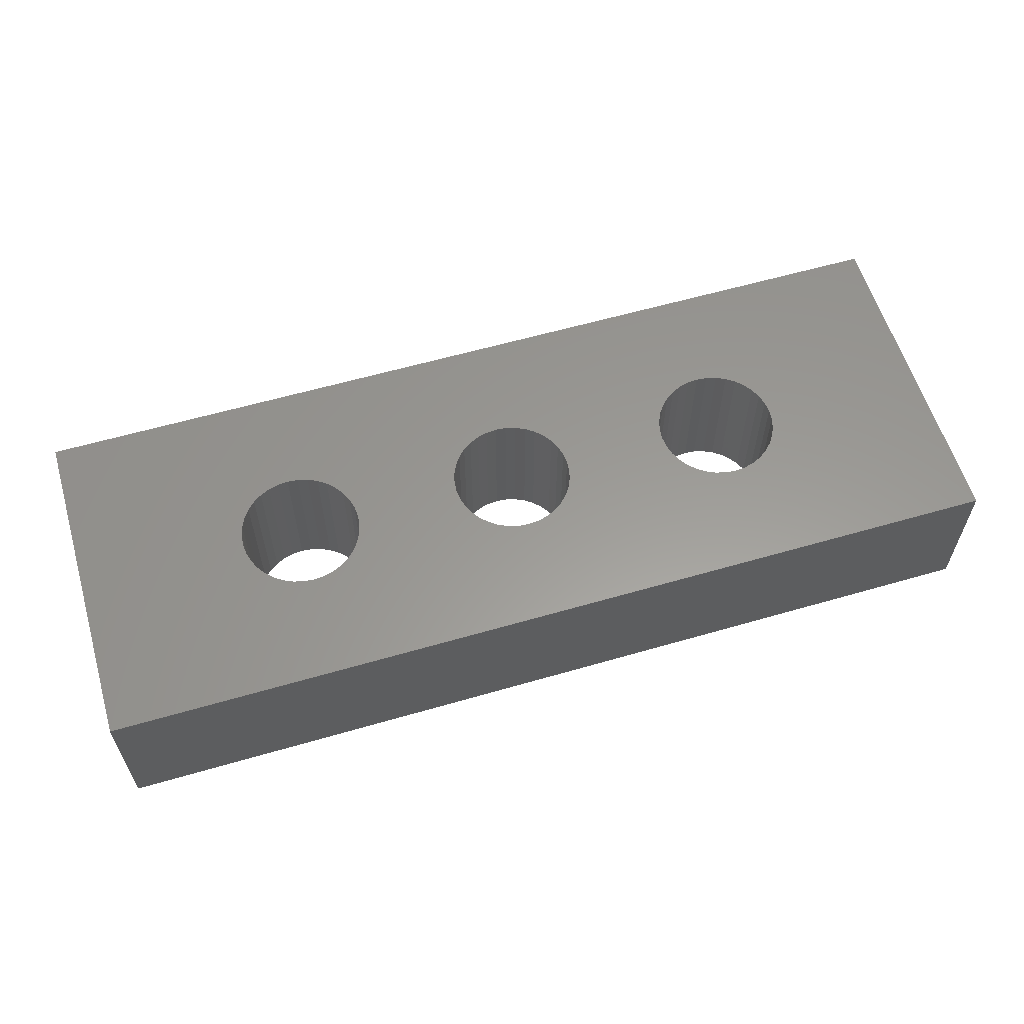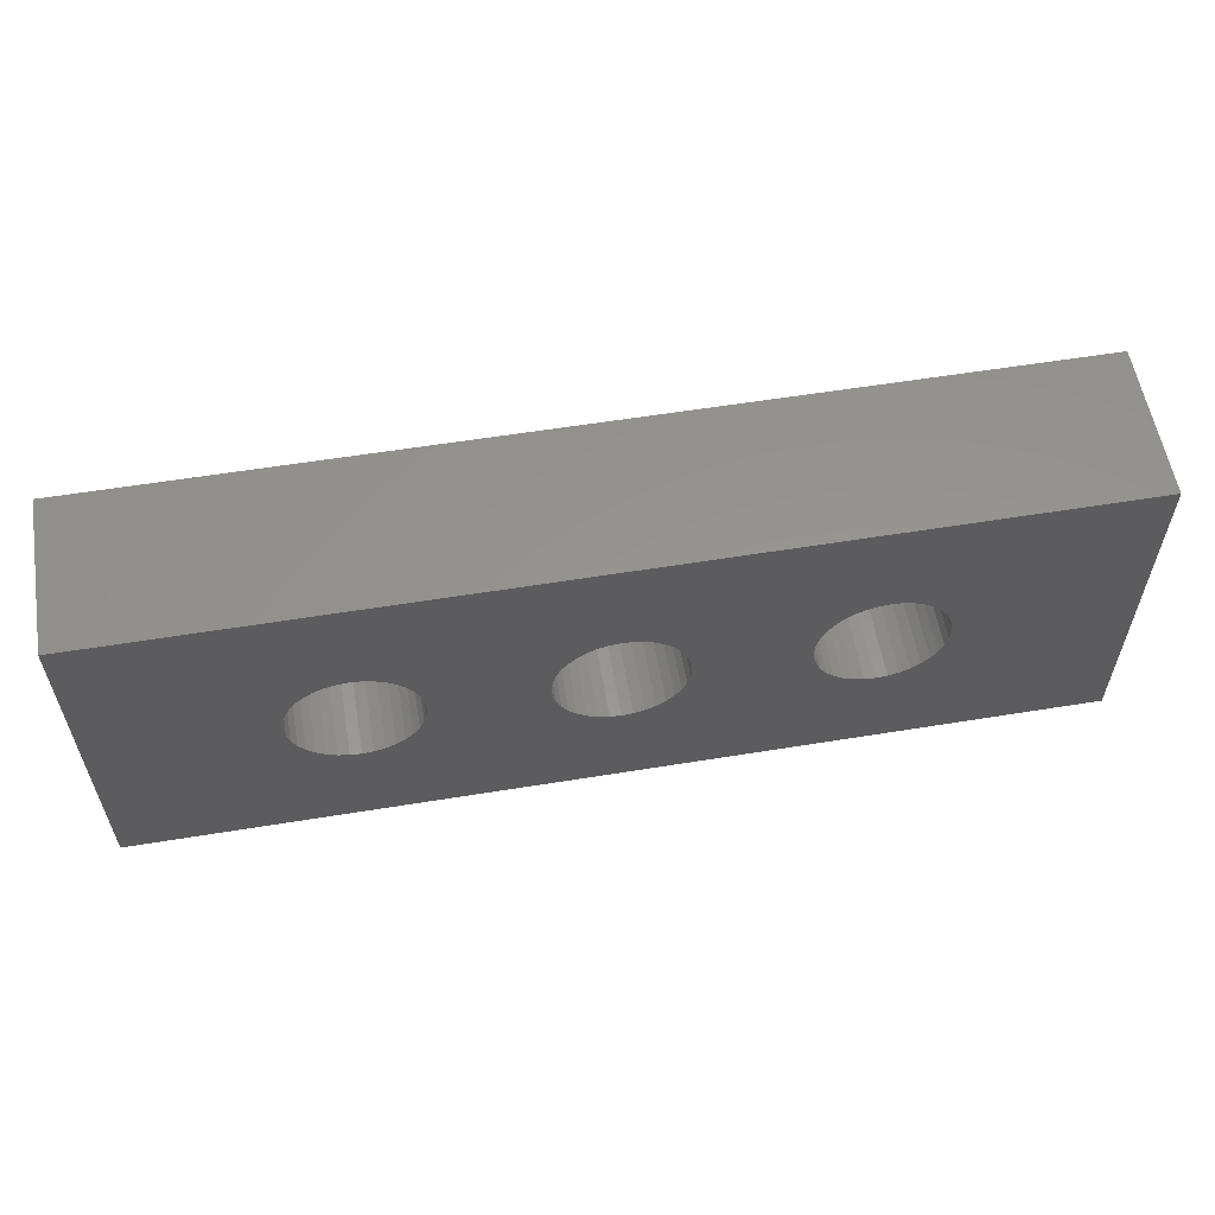
<metadata>
{"format":"stl","ext":"stl","renderer":"f3d","projection":"perspective","resolution":1024,"background":"white","views":[{"elev":59.5,"azim":163.4,"up":"+Z"},{"elev":57.7,"azim":-9.6,"up":"+Y"}]}
</metadata>
<code>
# stl→obj: 336 verts, 680 faces
v 0.9272 -0.3462 -0.01587
v -1.02 -0.3462 0.2857
v -1.02 -0.3462 -0.01587
v 0.9272 -0.3462 0.2857
v -1.02 0.3677 0.2857
v -1.02 0.3677 -0.01587
v 0.9272 0.3677 -0.01587
v 0.9272 0.3677 0.2857
v -1.02 -0.3462 -0.03175
v 0.9272 -0.3462 -0.03175
v -0.6326 -0.07268 0.2857
v -0.6166 -0.08868 0.2857
v -0.5981 -0.1017 0.2857
v -0.6456 -0.05414 0.2857
v -0.5776 -0.1112 0.2857
v -0.6551 -0.03364 0.2857
v -0.5557 -0.1171 0.2857
v -0.661 -0.01178 0.2857
v -0.5332 -0.119 0.2857
v -0.663 0.01076 0.2857
v -0.5106 -0.1171 0.2857
v -0.661 0.0333 0.2857
v -0.6551 0.05515 0.2857
v -0.6456 0.07566 0.2857
v -0.6326 0.0942 0.2857
v -0.6166 0.1102 0.2857
v -0.5981 0.1232 0.2857
v -0.5776 0.1327 0.2857
v -0.5557 0.1386 0.2857
v -0.5332 0.1406 0.2857
v -0.5106 0.1386 0.2857
v -0.1458 -0.07268 0.2857
v -0.4337 -0.07268 0.2857
v -0.4497 -0.08868 0.2857
v -0.1298 -0.08868 0.2857
v -0.1113 -0.1017 0.2857
v -0.4683 -0.1017 0.2857
v -0.1588 -0.05414 0.2857
v -0.4207 -0.05414 0.2857
v -0.09078 -0.1112 0.2857
v -0.4888 -0.1112 0.2857
v -0.1684 -0.03364 0.2857
v -0.4112 -0.03364 0.2857
v -0.06893 -0.1171 0.2857
v -0.1742 -0.01178 0.2857
v -0.4053 -0.01178 0.2857
v -0.04638 -0.119 0.2857
v -0.1762 0.01076 0.2857
v -0.4034 0.01076 0.2857
v -0.1742 0.0333 0.2857
v -0.4053 0.0333 0.2857
v -0.1684 0.05515 0.2857
v -0.4112 0.05515 0.2857
v -0.1588 0.07566 0.2857
v -0.4207 0.07566 0.2857
v -0.1458 0.0942 0.2857
v -0.4337 0.0942 0.2857
v -0.1298 0.1102 0.2857
v -0.4497 0.1102 0.2857
v -0.1113 0.1232 0.2857
v -0.4683 0.1232 0.2857
v -0.09078 0.1327 0.2857
v -0.4888 0.1327 0.2857
v -0.06893 0.1386 0.2857
v 0.357 -0.08868 0.2857
v 0.05305 -0.07268 0.2857
v 0.03705 -0.08868 0.2857
v 0.341 -0.07268 0.2857
v 0.06603 -0.05414 0.2857
v 0.3755 -0.1017 0.2857
v 0.01852 -0.1017 0.2857
v 0.328 -0.05414 0.2857
v 0.07559 -0.03364 0.2857
v 0.396 -0.1112 0.2857
v -0.001988 -0.1112 0.2857
v 0.3184 -0.03364 0.2857
v 0.08145 -0.01178 0.2857
v 0.4178 -0.1171 0.2857
v -0.02384 -0.1171 0.2857
v 0.3126 -0.01178 0.2857
v 0.08342 0.01076 0.2857
v 0.3106 0.01076 0.2857
v 0.3126 0.0333 0.2857
v 0.08145 0.0333 0.2857
v 0.3184 0.05515 0.2857
v 0.07559 0.05515 0.2857
v 0.328 0.07566 0.2857
v 0.06603 0.07566 0.2857
v 0.341 0.0942 0.2857
v 0.05305 0.0942 0.2857
v 0.357 0.1102 0.2857
v 0.03705 0.1102 0.2857
v 0.3755 0.1232 0.2857
v 0.01852 0.1232 0.2857
v 0.396 0.1327 0.2857
v -0.001988 0.1327 0.2857
v 0.4178 0.1386 0.2857
v -0.02384 0.1386 0.2857
v 0.4404 -0.119 0.2857
v 0.4629 -0.1171 0.2857
v 0.4848 -0.1112 0.2857
v 0.5053 -0.1017 0.2857
v 0.5238 -0.08868 0.2857
v 0.5398 -0.07268 0.2857
v 0.5528 -0.05414 0.2857
v 0.5624 -0.03364 0.2857
v 0.5682 -0.01178 0.2857
v 0.5702 0.01076 0.2857
v 0.5682 0.0333 0.2857
v 0.5624 0.05515 0.2857
v 0.5528 0.07566 0.2857
v 0.5398 0.0942 0.2857
v 0.5238 0.1102 0.2857
v 0.5053 0.1232 0.2857
v 0.4848 0.1327 0.2857
v 0.4629 0.1386 0.2857
v 0.4404 0.1406 0.2857
v -0.04638 0.1406 0.2857
v -1.02 0.3677 -0.03175
v 0.9272 0.3677 -0.03175
v -0.6326 -0.07268 -0.03175
v -0.6166 -0.08868 -0.03175
v -0.5981 -0.1017 -0.03175
v -0.6456 -0.05414 -0.03175
v -0.5776 -0.1112 -0.03175
v -0.6551 -0.03364 -0.03175
v -0.5557 -0.1171 -0.03175
v -0.661 -0.01178 -0.03175
v -0.5332 -0.119 -0.03175
v -0.663 0.01076 -0.03175
v -0.5106 -0.1171 -0.03175
v -0.661 0.0333 -0.03175
v -0.6551 0.05515 -0.03175
v -0.6456 0.07566 -0.03175
v -0.6326 0.0942 -0.03175
v -0.6166 0.1102 -0.03175
v -0.5981 0.1232 -0.03175
v -0.5776 0.1327 -0.03175
v -0.5557 0.1386 -0.03175
v -0.5332 0.1406 -0.03175
v -0.5106 0.1386 -0.03175
v -0.1458 -0.07268 -0.03175
v -0.4497 -0.08868 -0.03175
v -0.4337 -0.07268 -0.03175
v -0.1298 -0.08868 -0.03175
v -0.1113 -0.1017 -0.03175
v -0.4683 -0.1017 -0.03175
v -0.1588 -0.05414 -0.03175
v -0.4207 -0.05414 -0.03175
v -0.09078 -0.1112 -0.03175
v -0.4888 -0.1112 -0.03175
v -0.1684 -0.03364 -0.03175
v -0.4112 -0.03364 -0.03175
v -0.06893 -0.1171 -0.03175
v -0.1742 -0.01178 -0.03175
v -0.4053 -0.01178 -0.03175
v -0.04638 -0.119 -0.03175
v -0.1762 0.01076 -0.03175
v -0.4034 0.01076 -0.03175
v -0.1742 0.0333 -0.03175
v -0.4053 0.0333 -0.03175
v -0.1684 0.05515 -0.03175
v -0.4112 0.05515 -0.03175
v -0.1588 0.07566 -0.03175
v -0.4207 0.07566 -0.03175
v -0.1458 0.0942 -0.03175
v -0.4337 0.0942 -0.03175
v -0.1298 0.1102 -0.03175
v -0.4497 0.1102 -0.03175
v -0.1113 0.1232 -0.03175
v -0.4683 0.1232 -0.03175
v -0.09078 0.1327 -0.03175
v -0.4888 0.1327 -0.03175
v -0.06893 0.1386 -0.03175
v 0.357 -0.08868 -0.03175
v 0.03705 -0.08868 -0.03175
v 0.05305 -0.07268 -0.03175
v 0.341 -0.07268 -0.03175
v 0.06603 -0.05414 -0.03175
v 0.3755 -0.1017 -0.03175
v 0.01852 -0.1017 -0.03175
v 0.328 -0.05414 -0.03175
v 0.07559 -0.03364 -0.03175
v 0.396 -0.1112 -0.03175
v -0.001988 -0.1112 -0.03175
v 0.3184 -0.03364 -0.03175
v 0.08145 -0.01178 -0.03175
v 0.4178 -0.1171 -0.03175
v -0.02384 -0.1171 -0.03175
v 0.3126 -0.01178 -0.03175
v 0.08342 0.01076 -0.03175
v 0.3106 0.01076 -0.03175
v 0.3126 0.0333 -0.03175
v 0.08145 0.0333 -0.03175
v 0.3184 0.05515 -0.03175
v 0.07559 0.05515 -0.03175
v 0.328 0.07566 -0.03175
v 0.06603 0.07566 -0.03175
v 0.341 0.0942 -0.03175
v 0.05305 0.0942 -0.03175
v 0.357 0.1102 -0.03175
v 0.03705 0.1102 -0.03175
v 0.3755 0.1232 -0.03175
v 0.01852 0.1232 -0.03175
v 0.396 0.1327 -0.03175
v -0.001988 0.1327 -0.03175
v 0.4178 0.1386 -0.03175
v -0.02384 0.1386 -0.03175
v 0.4404 -0.119 -0.03175
v 0.4629 -0.1171 -0.03175
v 0.4848 -0.1112 -0.03175
v 0.5053 -0.1017 -0.03175
v 0.5238 -0.08868 -0.03175
v 0.5398 -0.07268 -0.03175
v 0.5528 -0.05414 -0.03175
v 0.5624 -0.03364 -0.03175
v 0.5682 -0.01178 -0.03175
v 0.5702 0.01076 -0.03175
v 0.5682 0.0333 -0.03175
v 0.5624 0.05515 -0.03175
v 0.5528 0.07566 -0.03175
v 0.5398 0.0942 -0.03175
v 0.5238 0.1102 -0.03175
v 0.5053 0.1232 -0.03175
v 0.4848 0.1327 -0.03175
v 0.4629 0.1386 -0.03175
v 0.4404 0.1406 -0.03175
v -0.04638 0.1406 -0.03175
v -0.4053 0.0333 -0.01587
v -0.4034 0.01076 -0.01587
v -0.4112 0.05515 -0.01587
v -0.4207 0.07566 -0.01587
v -0.4337 0.0942 -0.01587
v -0.4497 0.1102 -0.01587
v -0.4683 0.1232 -0.01587
v -0.4888 0.1327 -0.01587
v -0.5106 0.1386 -0.01587
v -0.5332 0.1406 -0.01587
v -0.5557 0.1386 -0.01587
v -0.5776 0.1327 -0.01587
v -0.5981 0.1232 -0.01587
v -0.6166 0.1102 -0.01587
v -0.6326 0.0942 -0.01587
v -0.6456 0.07566 -0.01587
v -0.6551 0.05515 -0.01587
v -0.661 0.0333 -0.01587
v -0.663 0.01076 -0.01587
v -0.661 -0.01178 -0.01587
v -0.6551 -0.03364 -0.01587
v -0.6456 -0.05414 -0.01587
v -0.6326 -0.07268 -0.01587
v -0.6166 -0.08868 -0.01587
v -0.5981 -0.1017 -0.01587
v -0.5776 -0.1112 -0.01587
v -0.5557 -0.1171 -0.01587
v -0.5332 -0.119 -0.01587
v -0.5106 -0.1171 -0.01587
v -0.4888 -0.1112 -0.01587
v -0.4683 -0.1017 -0.01587
v -0.4497 -0.08868 -0.01587
v -0.4337 -0.07268 -0.01587
v -0.4207 -0.05414 -0.01587
v -0.4112 -0.03364 -0.01587
v -0.4053 -0.01178 -0.01587
v 0.08145 0.0333 -0.01587
v 0.08342 0.01076 -0.01587
v 0.07559 0.05515 -0.01587
v 0.06603 0.07566 -0.01587
v 0.05305 0.0942 -0.01587
v 0.03705 0.1102 -0.01587
v 0.01852 0.1232 -0.01587
v -0.001988 0.1327 -0.01587
v -0.02384 0.1386 -0.01587
v -0.04638 0.1406 -0.01587
v -0.06893 0.1386 -0.01587
v -0.09078 0.1327 -0.01587
v -0.1113 0.1232 -0.01587
v -0.1298 0.1102 -0.01587
v -0.1458 0.0942 -0.01587
v -0.1588 0.07566 -0.01587
v -0.1684 0.05515 -0.01587
v -0.1742 0.0333 -0.01587
v -0.1762 0.01076 -0.01587
v -0.1742 -0.01178 -0.01587
v -0.1684 -0.03364 -0.01587
v -0.1588 -0.05414 -0.01587
v -0.1458 -0.07268 -0.01587
v -0.1298 -0.08868 -0.01587
v -0.1113 -0.1017 -0.01587
v -0.09078 -0.1112 -0.01587
v -0.06893 -0.1171 -0.01587
v -0.04638 -0.119 -0.01587
v -0.02384 -0.1171 -0.01587
v -0.001988 -0.1112 -0.01587
v 0.01852 -0.1017 -0.01587
v 0.03705 -0.08868 -0.01587
v 0.05305 -0.07268 -0.01587
v 0.06603 -0.05414 -0.01587
v 0.07559 -0.03364 -0.01587
v 0.08145 -0.01178 -0.01587
v 0.5682 0.0333 -0.01587
v 0.5702 0.01076 -0.01587
v 0.5624 0.05515 -0.01587
v 0.5528 0.07566 -0.01587
v 0.5398 0.0942 -0.01587
v 0.5238 0.1102 -0.01587
v 0.5053 0.1232 -0.01587
v 0.4848 0.1327 -0.01587
v 0.4629 0.1386 -0.01587
v 0.4404 0.1406 -0.01587
v 0.4178 0.1386 -0.01587
v 0.396 0.1327 -0.01587
v 0.3755 0.1232 -0.01587
v 0.357 0.1102 -0.01587
v 0.341 0.0942 -0.01587
v 0.328 0.07566 -0.01587
v 0.3184 0.05515 -0.01587
v 0.3126 0.0333 -0.01587
v 0.3106 0.01076 -0.01587
v 0.3126 -0.01178 -0.01587
v 0.3184 -0.03364 -0.01587
v 0.328 -0.05414 -0.01587
v 0.341 -0.07268 -0.01587
v 0.357 -0.08868 -0.01587
v 0.3755 -0.1017 -0.01587
v 0.396 -0.1112 -0.01587
v 0.4178 -0.1171 -0.01587
v 0.4404 -0.119 -0.01587
v 0.4629 -0.1171 -0.01587
v 0.4848 -0.1112 -0.01587
v 0.5053 -0.1017 -0.01587
v 0.5238 -0.08868 -0.01587
v 0.5398 -0.07268 -0.01587
v 0.5528 -0.05414 -0.01587
v 0.5624 -0.03364 -0.01587
v 0.5682 -0.01178 -0.01587
f 1 2 3
f 1 4 2
f 3 5 6
f 3 2 5
f 7 4 1
f 7 8 4
f 1 3 9
f 1 9 10
f 11 2 12
f 13 12 2
f 14 2 11
f 15 13 2
f 16 2 14
f 17 15 2
f 18 2 16
f 19 17 2
f 20 2 18
f 5 2 20
f 21 19 2
f 22 5 20
f 23 5 22
f 24 5 23
f 25 5 24
f 26 5 25
f 27 5 26
f 28 5 27
f 29 5 28
f 30 5 29
f 31 5 30
f 32 33 34
f 32 34 35
f 36 34 37
f 36 35 34
f 38 39 33
f 38 33 32
f 40 37 41
f 40 36 37
f 42 43 39
f 42 39 38
f 44 41 21
f 44 21 2
f 44 40 41
f 45 46 43
f 45 43 42
f 47 44 2
f 48 49 46
f 48 46 45
f 50 51 49
f 50 49 48
f 52 53 51
f 52 51 50
f 54 55 53
f 54 53 52
f 56 57 55
f 56 55 54
f 58 57 56
f 58 59 57
f 60 61 59
f 60 59 58
f 62 63 61
f 62 61 60
f 64 31 63
f 64 63 62
f 65 66 67
f 68 66 65
f 68 69 66
f 70 65 67
f 70 67 71
f 72 69 68
f 72 73 69
f 74 70 71
f 74 71 75
f 76 73 72
f 76 77 73
f 78 74 75
f 78 75 79
f 80 77 76
f 80 81 77
f 82 81 80
f 83 84 81
f 83 81 82
f 85 86 84
f 85 84 83
f 87 88 86
f 87 86 85
f 89 90 88
f 89 88 87
f 91 92 90
f 91 90 89
f 93 92 91
f 93 94 92
f 95 96 94
f 95 94 93
f 97 96 95
f 97 98 96
f 4 99 78
f 4 100 99
f 4 101 100
f 4 102 101
f 4 103 102
f 4 104 103
f 4 105 104
f 4 47 2
f 4 106 105
f 4 107 106
f 4 79 47
f 4 78 79
f 108 107 4
f 8 108 4
f 8 109 108
f 8 110 109
f 8 111 110
f 8 112 111
f 8 113 112
f 8 114 113
f 8 115 114
f 8 116 115
f 8 117 116
f 8 97 117
f 8 5 118
f 118 5 64
f 64 5 31
f 8 118 98
f 8 98 97
f 6 8 7
f 6 5 8
f 3 6 119
f 3 119 9
f 7 1 10
f 7 10 120
f 121 122 9
f 123 9 122
f 124 121 9
f 125 9 123
f 126 124 9
f 127 9 125
f 128 126 9
f 129 9 127
f 130 128 9
f 119 130 9
f 131 9 129
f 132 130 119
f 133 132 119
f 134 133 119
f 135 134 119
f 136 135 119
f 137 136 119
f 138 137 119
f 139 138 119
f 140 139 119
f 141 140 119
f 142 143 144
f 142 145 143
f 146 147 143
f 146 143 145
f 148 144 149
f 148 142 144
f 150 151 147
f 150 147 146
f 152 149 153
f 152 148 149
f 154 131 151
f 154 9 131
f 154 151 150
f 155 153 156
f 155 152 153
f 157 9 154
f 158 156 159
f 158 155 156
f 160 159 161
f 160 158 159
f 162 161 163
f 162 160 161
f 164 163 165
f 164 162 163
f 166 165 167
f 166 164 165
f 168 166 167
f 168 167 169
f 170 169 171
f 170 168 169
f 172 171 173
f 172 170 171
f 174 173 141
f 174 172 173
f 175 176 177
f 178 175 177
f 178 177 179
f 180 176 175
f 180 181 176
f 182 178 179
f 182 179 183
f 184 181 180
f 184 185 181
f 186 182 183
f 186 183 187
f 188 185 184
f 188 189 185
f 190 186 187
f 190 187 191
f 192 190 191
f 193 191 194
f 193 192 191
f 195 194 196
f 195 193 194
f 197 196 198
f 197 195 196
f 199 198 200
f 199 197 198
f 201 200 202
f 201 199 200
f 203 201 202
f 203 202 204
f 205 204 206
f 205 203 204
f 207 205 206
f 207 206 208
f 10 188 209
f 10 209 210
f 10 210 211
f 10 211 212
f 10 212 213
f 10 213 214
f 10 214 215
f 10 9 157
f 10 215 216
f 10 216 217
f 10 157 189
f 10 189 188
f 218 10 217
f 120 10 218
f 120 218 219
f 120 219 220
f 120 220 221
f 120 221 222
f 120 222 223
f 120 223 224
f 120 224 225
f 120 225 226
f 120 226 227
f 120 227 207
f 120 228 119
f 228 174 119
f 174 141 119
f 120 208 228
f 120 207 208
f 229 230 49
f 229 49 51
f 231 51 53
f 231 229 51
f 232 53 55
f 232 231 53
f 233 55 57
f 233 232 55
f 234 57 59
f 234 233 57
f 235 234 59
f 235 59 61
f 236 235 61
f 236 61 63
f 236 63 31
f 237 236 31
f 238 31 30
f 238 237 31
f 239 30 29
f 239 29 28
f 239 238 30
f 240 239 28
f 241 28 27
f 241 27 26
f 241 240 28
f 242 241 26
f 243 26 25
f 243 242 26
f 244 25 24
f 244 243 25
f 245 24 23
f 245 244 24
f 246 23 22
f 246 245 23
f 247 22 20
f 247 20 18
f 247 246 22
f 248 247 18
f 249 18 16
f 249 248 18
f 250 16 14
f 250 14 11
f 250 249 16
f 251 250 11
f 252 11 12
f 252 251 11
f 253 12 13
f 253 252 12
f 254 13 15
f 254 253 13
f 255 15 17
f 255 254 15
f 256 17 19
f 256 255 17
f 257 19 21
f 257 256 19
f 258 21 41
f 258 257 21
f 259 41 37
f 259 258 41
f 260 37 34
f 260 259 37
f 261 260 34
f 261 34 33
f 262 261 33
f 262 33 39
f 263 262 39
f 263 39 43
f 264 263 43
f 264 43 46
f 230 264 46
f 230 46 49
f 265 266 81
f 265 81 84
f 267 84 86
f 267 265 84
f 268 86 88
f 268 267 86
f 269 88 90
f 269 268 88
f 270 90 92
f 270 269 90
f 271 270 92
f 271 92 94
f 272 271 94
f 272 94 96
f 272 96 98
f 273 272 98
f 274 98 118
f 274 273 98
f 275 118 64
f 275 64 62
f 275 274 118
f 276 275 62
f 277 62 60
f 277 60 58
f 277 276 62
f 278 277 58
f 279 58 56
f 279 278 58
f 280 56 54
f 280 279 56
f 281 54 52
f 281 280 54
f 282 52 50
f 282 281 52
f 283 50 48
f 283 48 45
f 283 282 50
f 284 283 45
f 285 45 42
f 285 284 45
f 286 42 38
f 286 38 32
f 286 285 42
f 287 286 32
f 288 32 35
f 288 287 32
f 289 35 36
f 289 288 35
f 290 36 40
f 290 289 36
f 291 40 44
f 291 290 40
f 292 44 47
f 292 291 44
f 293 47 79
f 293 292 47
f 294 79 75
f 294 293 79
f 295 75 71
f 295 294 75
f 296 71 67
f 296 295 71
f 297 296 67
f 297 67 66
f 298 297 66
f 298 66 69
f 299 298 69
f 299 69 73
f 300 299 73
f 300 73 77
f 266 300 77
f 266 77 81
f 301 302 108
f 301 108 109
f 303 109 110
f 303 301 109
f 304 110 111
f 304 303 110
f 305 111 112
f 305 304 111
f 306 112 113
f 306 305 112
f 307 306 113
f 307 113 114
f 308 307 114
f 308 114 115
f 309 115 116
f 309 308 115
f 310 116 117
f 310 117 97
f 310 309 116
f 311 310 97
f 312 97 95
f 312 95 93
f 312 311 97
f 313 93 91
f 313 312 93
f 314 313 91
f 315 91 89
f 315 314 91
f 316 89 87
f 316 315 89
f 317 87 85
f 317 85 83
f 317 316 87
f 318 317 83
f 319 83 82
f 319 318 83
f 320 82 80
f 320 319 82
f 321 80 76
f 321 76 72
f 321 320 80
f 322 321 72
f 323 72 68
f 323 322 72
f 324 68 65
f 324 323 68
f 325 65 70
f 325 324 65
f 326 70 74
f 326 325 70
f 327 74 78
f 327 326 74
f 328 78 99
f 328 327 78
f 329 99 100
f 329 100 101
f 329 328 99
f 330 329 101
f 331 101 102
f 331 330 101
f 332 102 103
f 332 331 102
f 333 332 103
f 333 103 104
f 334 333 104
f 334 104 105
f 335 334 105
f 335 105 106
f 336 335 106
f 336 106 107
f 336 107 108
f 302 336 108
f 6 7 120
f 6 120 119
f 229 159 230
f 229 161 159
f 231 163 161
f 231 161 229
f 232 165 163
f 232 163 231
f 233 167 165
f 233 165 232
f 234 169 167
f 234 167 233
f 235 169 234
f 235 171 169
f 236 171 235
f 236 173 171
f 237 141 173
f 237 173 236
f 238 140 141
f 238 141 237
f 239 139 140
f 239 140 238
f 240 138 139
f 240 139 239
f 241 137 138
f 241 138 240
f 242 136 137
f 242 137 241
f 243 135 136
f 243 136 242
f 244 134 135
f 244 135 243
f 245 133 134
f 245 134 244
f 246 132 133
f 246 133 245
f 247 130 132
f 247 132 246
f 248 128 130
f 248 130 247
f 249 126 128
f 249 128 248
f 250 124 126
f 250 126 249
f 251 121 124
f 251 124 250
f 252 122 121
f 252 121 251
f 253 123 122
f 253 122 252
f 254 125 123
f 254 123 253
f 255 127 125
f 255 125 254
f 256 129 127
f 256 127 255
f 257 131 129
f 257 129 256
f 258 151 131
f 258 131 257
f 259 147 151
f 259 151 258
f 260 143 147
f 260 147 259
f 261 143 260
f 261 144 143
f 262 144 261
f 262 149 144
f 263 149 262
f 263 153 149
f 264 153 263
f 264 156 153
f 230 156 264
f 230 159 156
f 265 191 266
f 265 194 191
f 267 196 194
f 267 194 265
f 268 198 196
f 268 196 267
f 269 200 198
f 269 198 268
f 270 202 200
f 270 200 269
f 271 202 270
f 271 204 202
f 272 204 271
f 272 206 204
f 273 208 206
f 273 206 272
f 274 228 208
f 274 208 273
f 275 174 228
f 275 228 274
f 276 172 174
f 276 174 275
f 277 170 172
f 277 172 276
f 278 168 170
f 278 170 277
f 279 166 168
f 279 168 278
f 280 164 166
f 280 166 279
f 281 162 164
f 281 164 280
f 282 160 162
f 282 162 281
f 283 158 160
f 283 160 282
f 284 155 158
f 284 158 283
f 285 152 155
f 285 155 284
f 286 148 152
f 286 152 285
f 287 142 148
f 287 148 286
f 288 145 142
f 288 142 287
f 289 146 145
f 289 145 288
f 290 150 146
f 290 146 289
f 291 154 150
f 291 150 290
f 292 157 154
f 292 154 291
f 293 189 157
f 293 157 292
f 294 185 189
f 294 189 293
f 295 181 185
f 295 185 294
f 296 176 181
f 296 181 295
f 297 176 296
f 297 177 176
f 298 177 297
f 298 179 177
f 299 179 298
f 299 183 179
f 300 183 299
f 300 187 183
f 266 187 300
f 266 191 187
f 301 218 302
f 301 219 218
f 303 220 219
f 303 219 301
f 304 221 220
f 304 220 303
f 305 222 221
f 305 221 304
f 306 223 222
f 306 222 305
f 307 223 306
f 307 224 223
f 308 224 307
f 308 225 224
f 309 226 225
f 309 225 308
f 310 227 226
f 310 226 309
f 311 207 227
f 311 227 310
f 312 205 207
f 312 207 311
f 313 203 205
f 313 205 312
f 314 201 203
f 314 203 313
f 315 199 201
f 315 201 314
f 316 197 199
f 316 199 315
f 317 195 197
f 317 197 316
f 318 193 195
f 318 195 317
f 319 192 193
f 319 193 318
f 320 190 192
f 320 192 319
f 321 186 190
f 321 190 320
f 322 182 186
f 322 186 321
f 323 178 182
f 323 182 322
f 324 175 178
f 324 178 323
f 325 180 175
f 325 175 324
f 326 184 180
f 326 180 325
f 327 188 184
f 327 184 326
f 328 209 188
f 328 188 327
f 329 210 209
f 329 209 328
f 330 211 210
f 330 210 329
f 331 212 211
f 331 211 330
f 332 213 212
f 332 212 331
f 333 213 332
f 333 214 213
f 334 214 333
f 334 215 214
f 335 215 334
f 335 216 215
f 336 216 335
f 336 217 216
f 302 217 336
f 302 218 217

</code>
